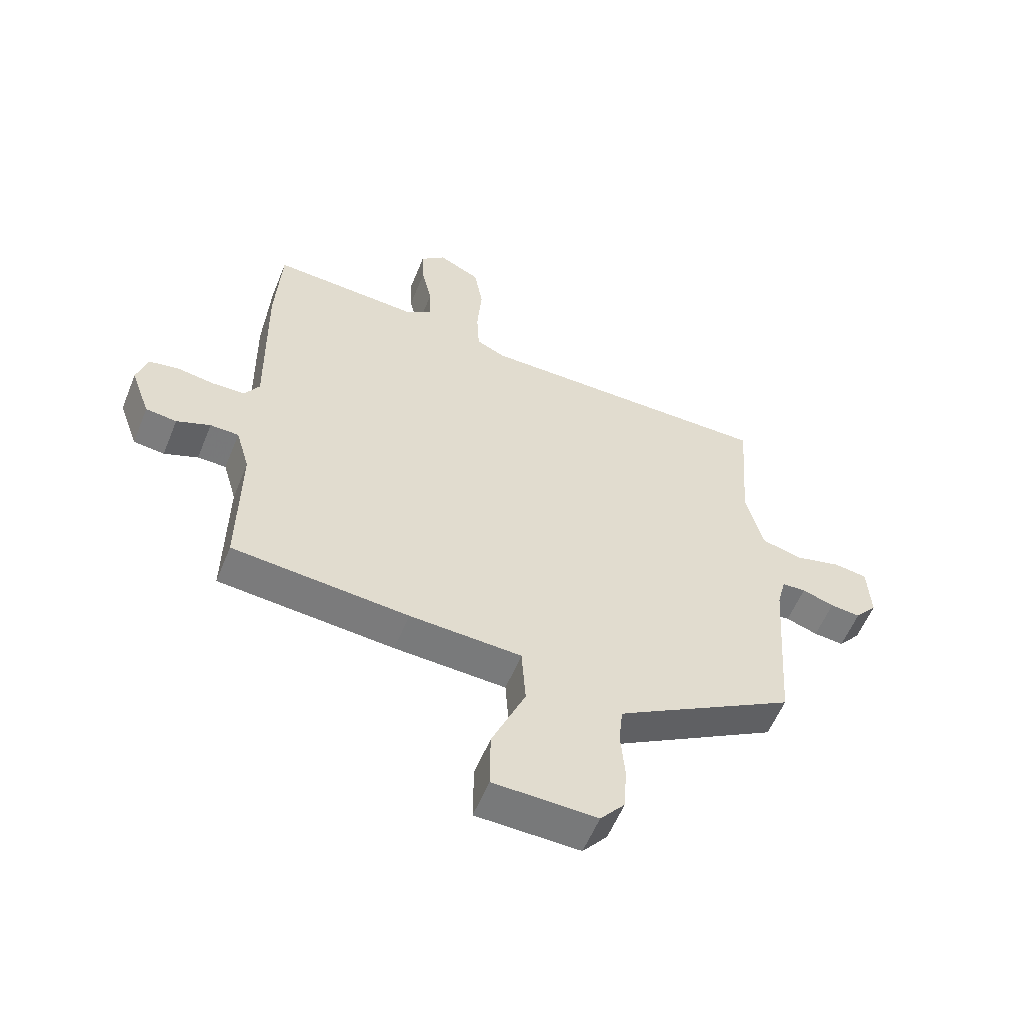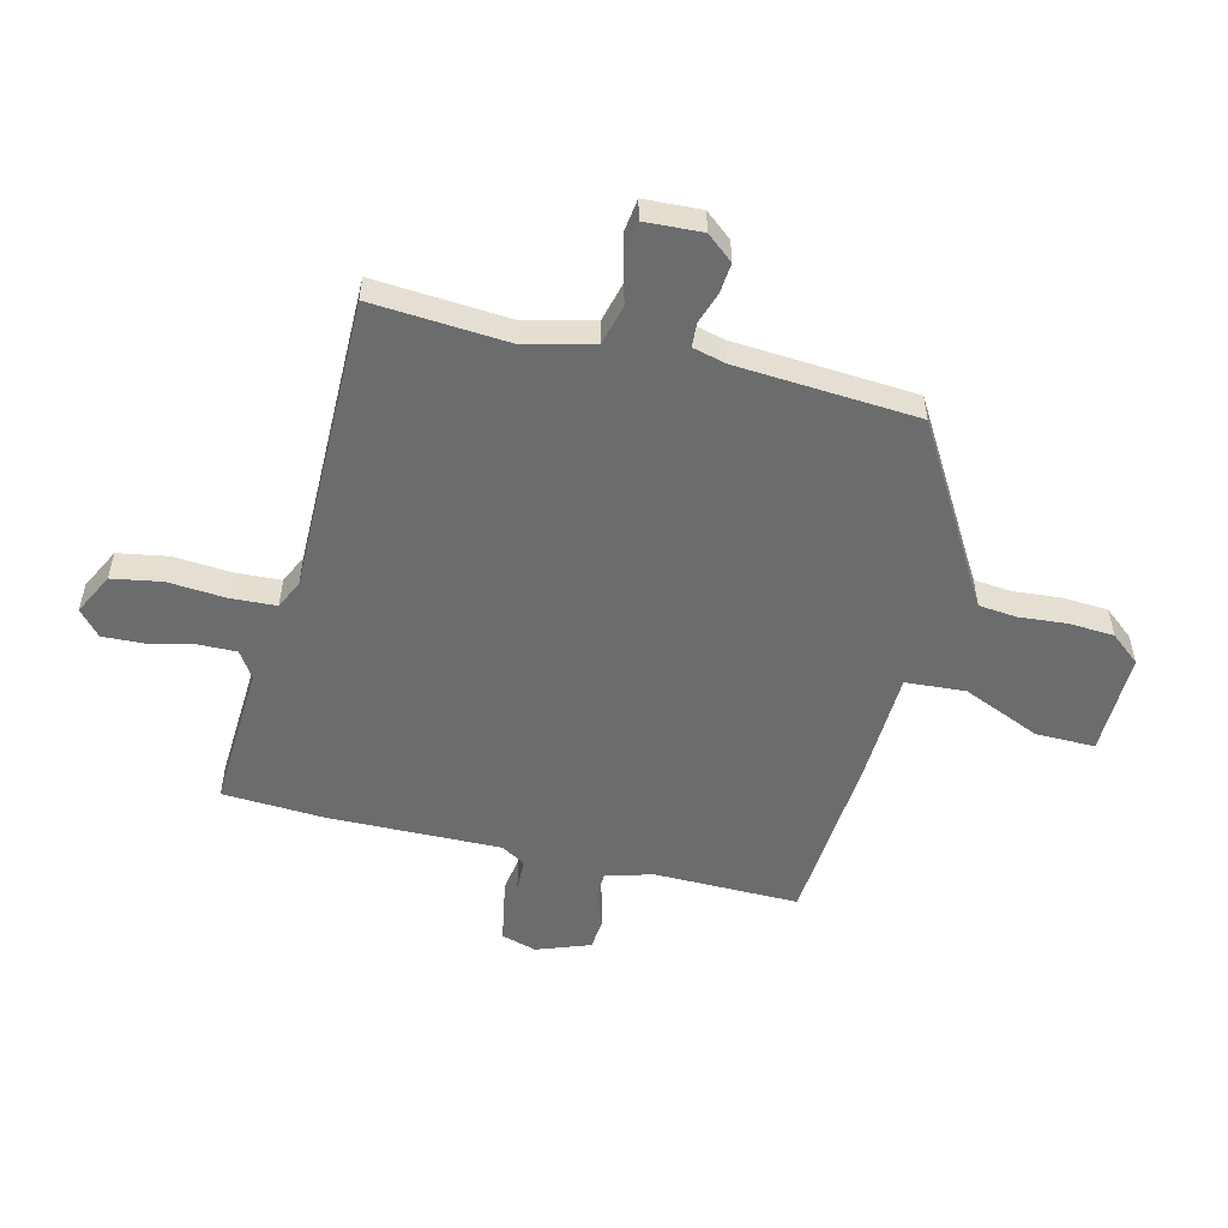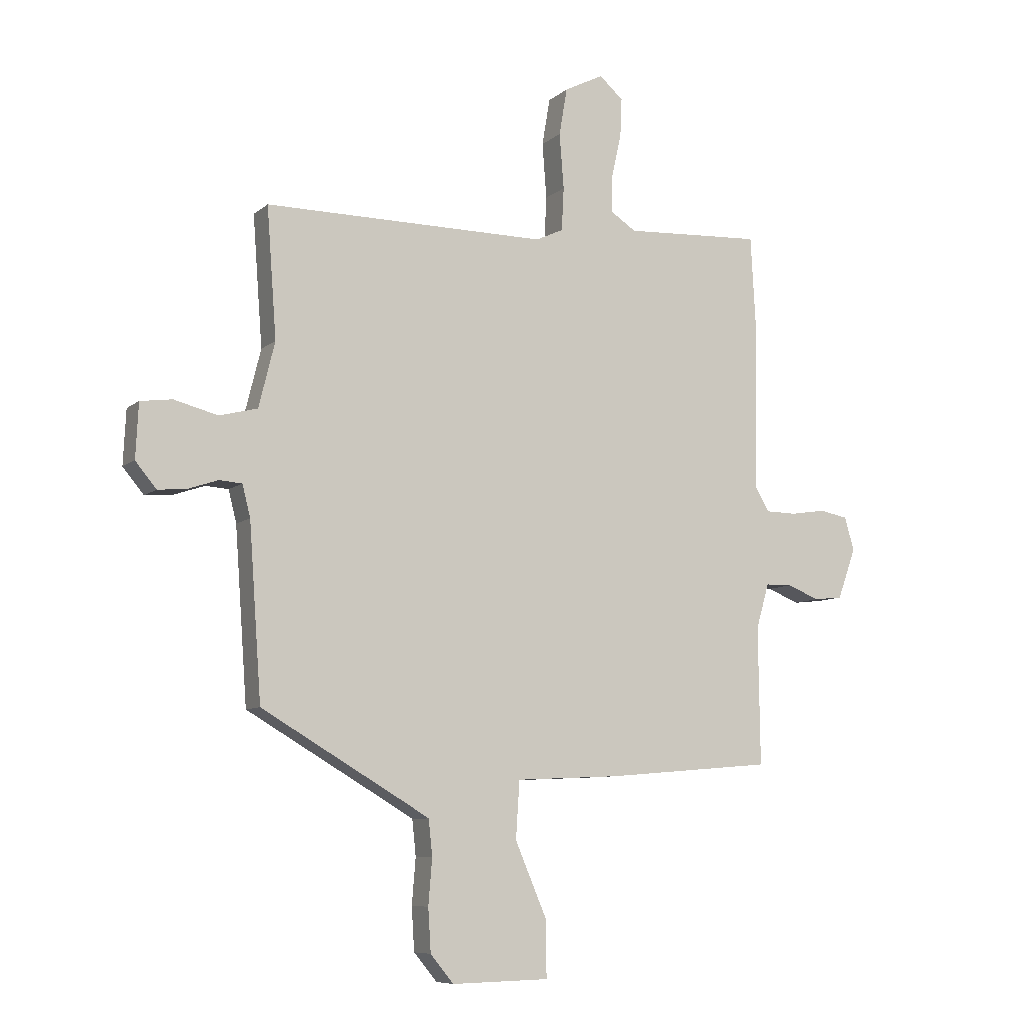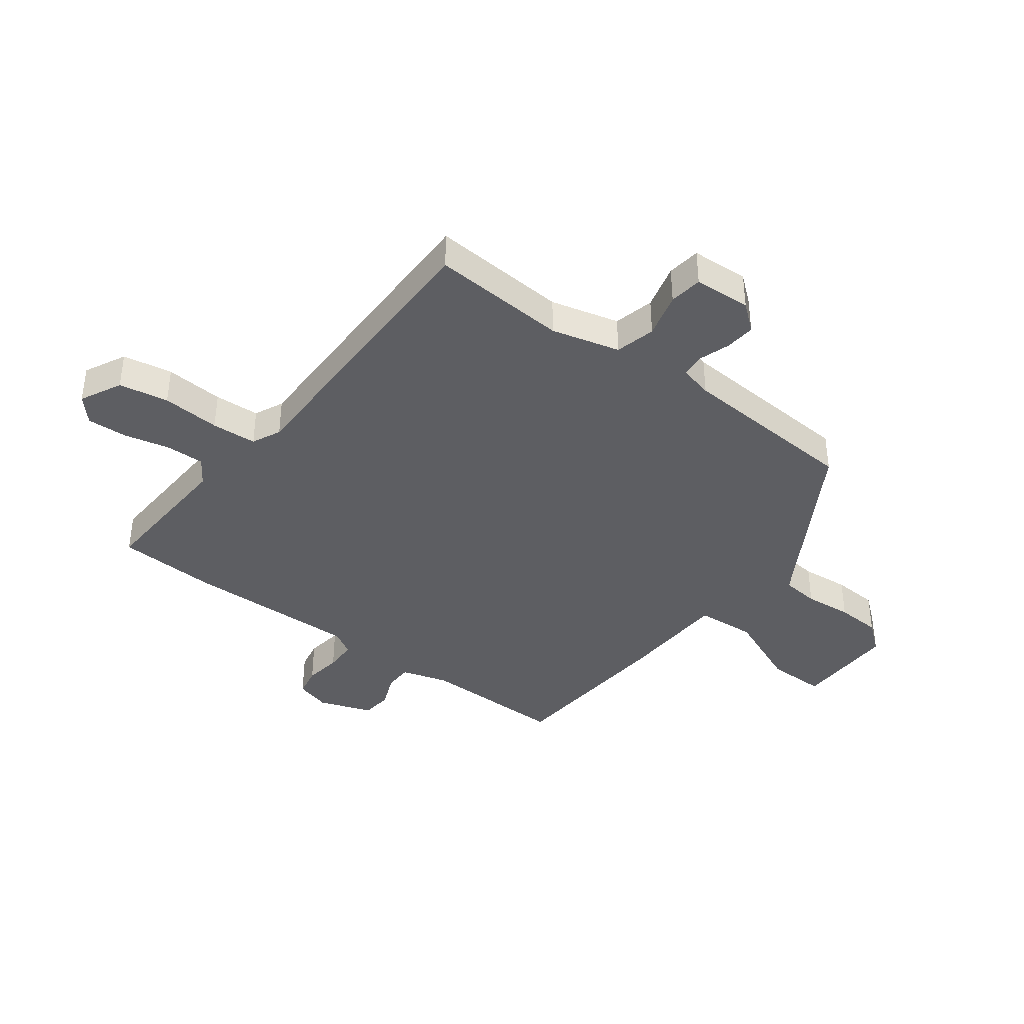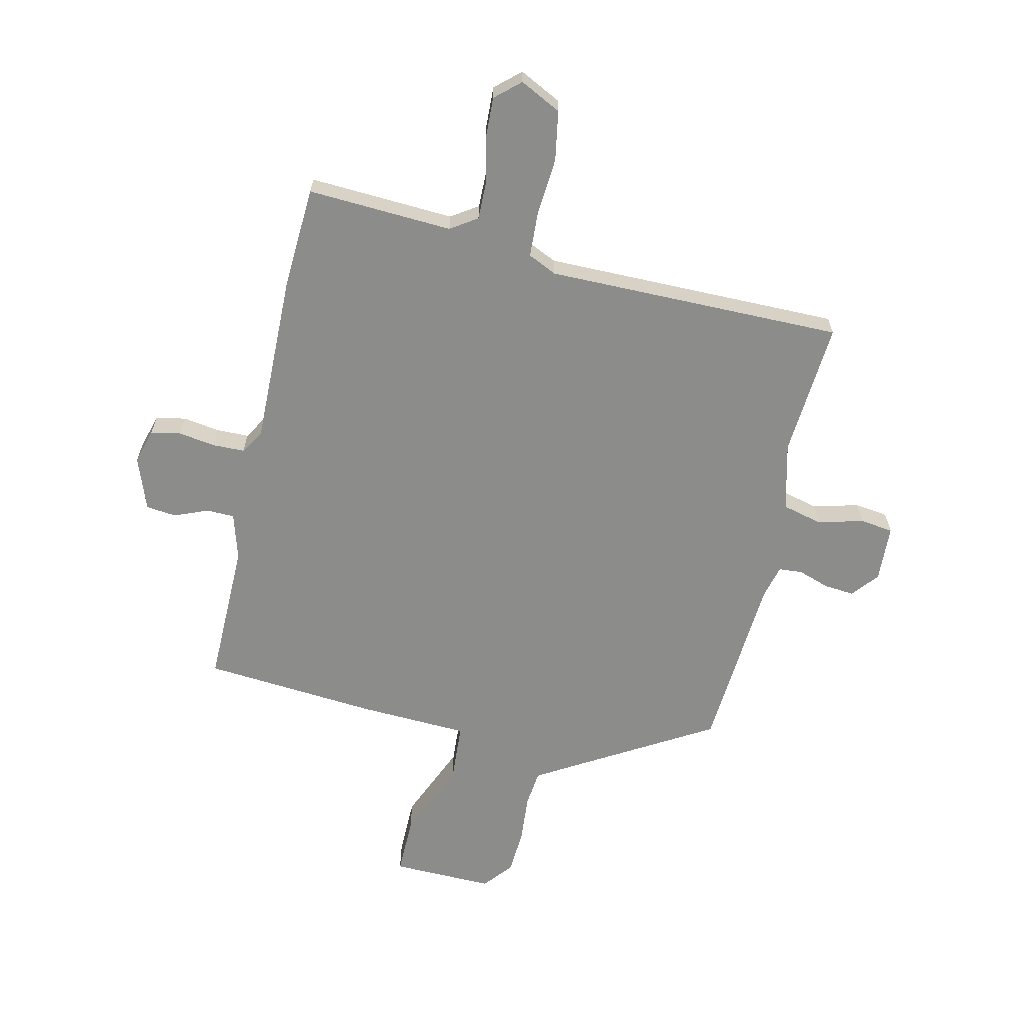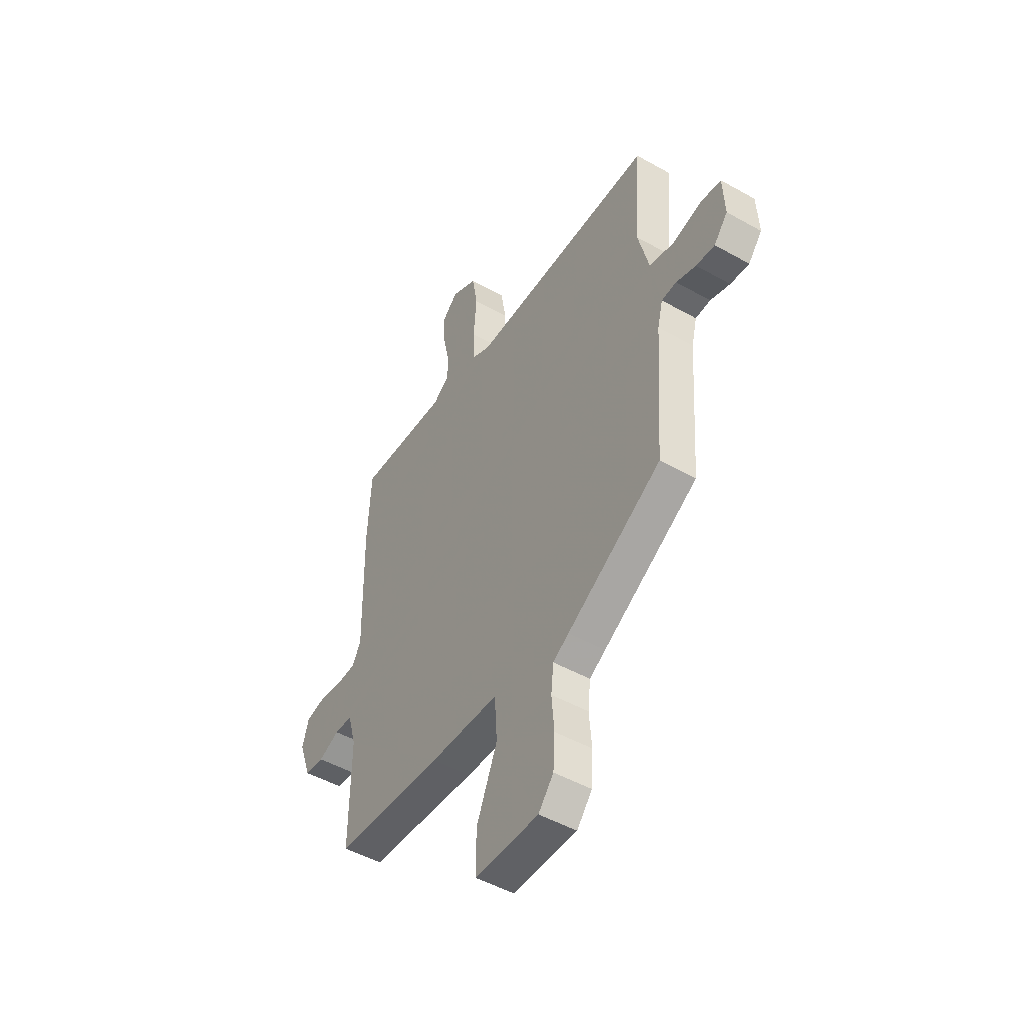
<metadata>
{"format":"obj","ext":"obj","renderer":"f3d","projection":"perspective","resolution":1024,"background":"white","views":[{"elev":-57.3,"azim":-22.0,"up":"+Z"},{"elev":-53.6,"azim":76.3,"up":"+Y"},{"elev":-8.2,"azim":153.6,"up":"+Z"},{"elev":-39.4,"azim":53.4,"up":"+Y"},{"elev":-64.1,"azim":-12.7,"up":"+Y"},{"elev":-48.5,"azim":57.8,"up":"+Z"}]}
</metadata>
<code>
v -0.503 0.07 -0.448
v -0.5 0.07 -0.192
v -0.524 0.07 -0.109
v -0.574 0.07 -0.108
v -0.633 0.07 -0.132
v -0.687 0.07 -0.126
v -0.721 0.07 -0.032
v -0.703 0.07 0.03
v -0.65 0.07 0.04
v -0.585 0.07 0.03
v -0.528 0.07 0.031
v -0.502 0.07 0.074
v -0.507 0.07 0.379
v -0.497 0.07 0.559
v -0.24 0.07 0.545
v -0.193 0.07 0.576
v -0.194 0.07 0.644
v -0.212 0.07 0.725
v -0.215 0.07 0.797
v -0.171 0.07 0.836
v -0.098 0.07 0.799
v -0.083 0.07 0.711
v -0.091 0.07 0.608
v -0.087 0.07 0.528
v -0.036 0.07 0.504
v 0.49 0.07 0.505
v 0.472 0.07 0.264
v 0.502 0.07 0.143
v 0.573 0.07 0.125
v 0.654 0.07 0.146
v 0.713 0.07 0.138
v 0.718 0.07 0.037
v 0.679 0.07 -0.01
v 0.626 0.07 -0.005
v 0.57 0.07 0.014
v 0.528 0.07 0.011
v 0.513 0.07 -0.048
v 0.49 0.07 -0.368
v 0.222 0.07 -0.525
v 0.177 0.07 -0.552
v 0.17 0.07 -0.618
v 0.177 0.07 -0.703
v 0.172 0.07 -0.783
v 0.129 0.07 -0.835
v -0.052 0.07 -0.831
v -0.051 0.07 -0.727
v 0.008 0.07 -0.589
v 0.001 0.07 -0.483
v -0.195 0.07 -0.474
v -0.503 0 -0.448
v -0.5 0 -0.192
v -0.524 0 -0.109
v -0.574 0 -0.108
v -0.633 0 -0.132
v -0.687 0 -0.126
v -0.721 0 -0.032
v -0.703 0 0.03
v -0.65 0 0.04
v -0.585 0 0.03
v -0.528 0 0.031
v -0.502 0 0.074
v -0.507 0 0.379
v -0.497 0 0.559
v -0.24 0 0.545
v -0.193 0 0.576
v -0.194 0 0.644
v -0.212 0 0.725
v -0.215 0 0.797
v -0.171 0 0.836
v -0.098 0 0.799
v -0.083 0 0.711
v -0.091 0 0.608
v -0.087 0 0.528
v -0.036 0 0.504
v 0.49 0 0.505
v 0.472 0 0.264
v 0.502 0 0.143
v 0.573 0 0.125
v 0.654 0 0.146
v 0.713 0 0.138
v 0.718 0 0.037
v 0.679 0 -0.01
v 0.626 0 -0.005
v 0.57 0 0.014
v 0.528 0 0.011
v 0.513 0 -0.048
v 0.49 0 -0.368
v 0.222 0 -0.525
v 0.177 0 -0.552
v 0.17 0 -0.618
v 0.177 0 -0.703
v 0.172 0 -0.783
v 0.129 0 -0.835
v -0.052 0 -0.831
v -0.051 0 -0.727
v 0.008 0 -0.589
v 0.001 0 -0.483
v -0.195 0 -0.474
f 48 49 1 2
f 45 46 47
f 44 45 47
f 43 44 47
f 42 43 47
f 41 42 47
f 40 41 47 48
f 48 2 3
f 40 48 3
f 39 40 3
f 37 38 39 3
f 33 34 35
f 32 33 35
f 31 32 35
f 30 31 35
f 29 30 35
f 28 29 35 36
f 37 3 4
f 36 37 4
f 28 36 4
f 27 28 4
f 21 22 23
f 20 21 23
f 19 20 23
f 18 19 23
f 17 18 23
f 16 17 23 24
f 15 16 24 25
f 14 15 25
f 13 14 25
f 12 13 25
f 8 9 10
f 7 8 10
f 6 7 10
f 5 6 10
f 4 5 10
f 4 10 11
f 25 26 27
f 12 25 27
f 11 12 27
f 4 11 27
f 51 50 98 97
f 96 95 94
f 96 94 93
f 96 93 92
f 96 92 91
f 96 91 90
f 97 96 90 89
f 52 51 97
f 52 97 89
f 52 89 88
f 52 88 87 86
f 84 83 82
f 84 82 81
f 84 81 80
f 84 80 79
f 84 79 78
f 85 84 78 77
f 53 52 86
f 53 86 85
f 53 85 77
f 53 77 76
f 72 71 70
f 72 70 69
f 72 69 68
f 72 68 67
f 72 67 66
f 73 72 66 65
f 74 73 65 64
f 74 64 63
f 74 63 62
f 74 62 61
f 59 58 57
f 59 57 56
f 59 56 55
f 59 55 54
f 59 54 53
f 60 59 53
f 76 75 74
f 76 74 61
f 76 61 60
f 76 60 53
f 1 50 51 2
f 2 51 52 3
f 3 52 53 4
f 4 53 54 5
f 5 54 55 6
f 6 55 56 7
f 7 56 57 8
f 8 57 58 9
f 9 58 59 10
f 10 59 60 11
f 11 60 61 12
f 12 61 62 13
f 13 62 63 14
f 14 63 64 15
f 15 64 65 16
f 16 65 66 17
f 17 66 67 18
f 18 67 68 19
f 19 68 69 20
f 20 69 70 21
f 21 70 71 22
f 22 71 72 23
f 23 72 73 24
f 24 73 74 25
f 25 74 75 26
f 26 75 76 27
f 27 76 77 28
f 28 77 78 29
f 29 78 79 30
f 30 79 80 31
f 31 80 81 32
f 32 81 82 33
f 33 82 83 34
f 34 83 84 35
f 35 84 85 36
f 36 85 86 37
f 37 86 87 38
f 38 87 88 39
f 39 88 89 40
f 40 89 90 41
f 41 90 91 42
f 42 91 92 43
f 43 92 93 44
f 44 93 94 45
f 45 94 95 46
f 46 95 96 47
f 47 96 97 48
f 48 97 98 49
f 49 98 50 1

</code>
